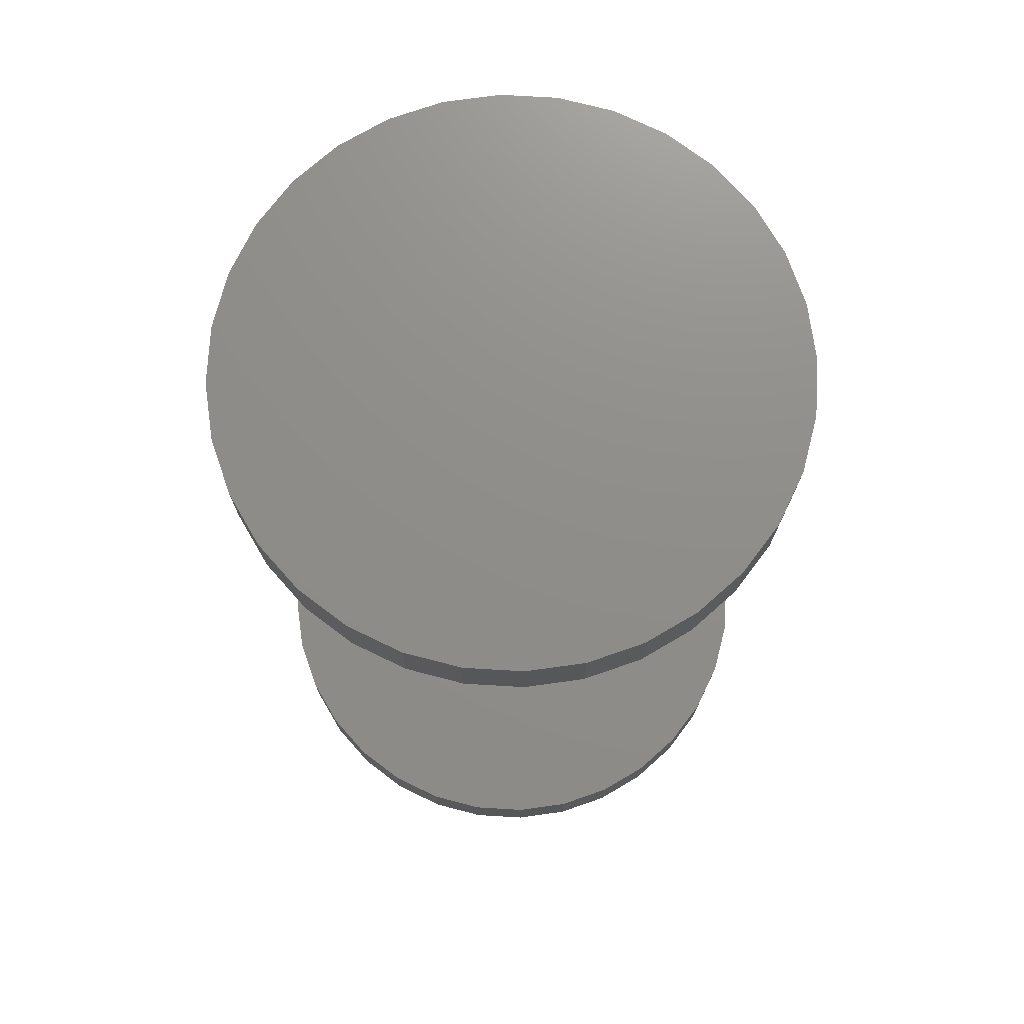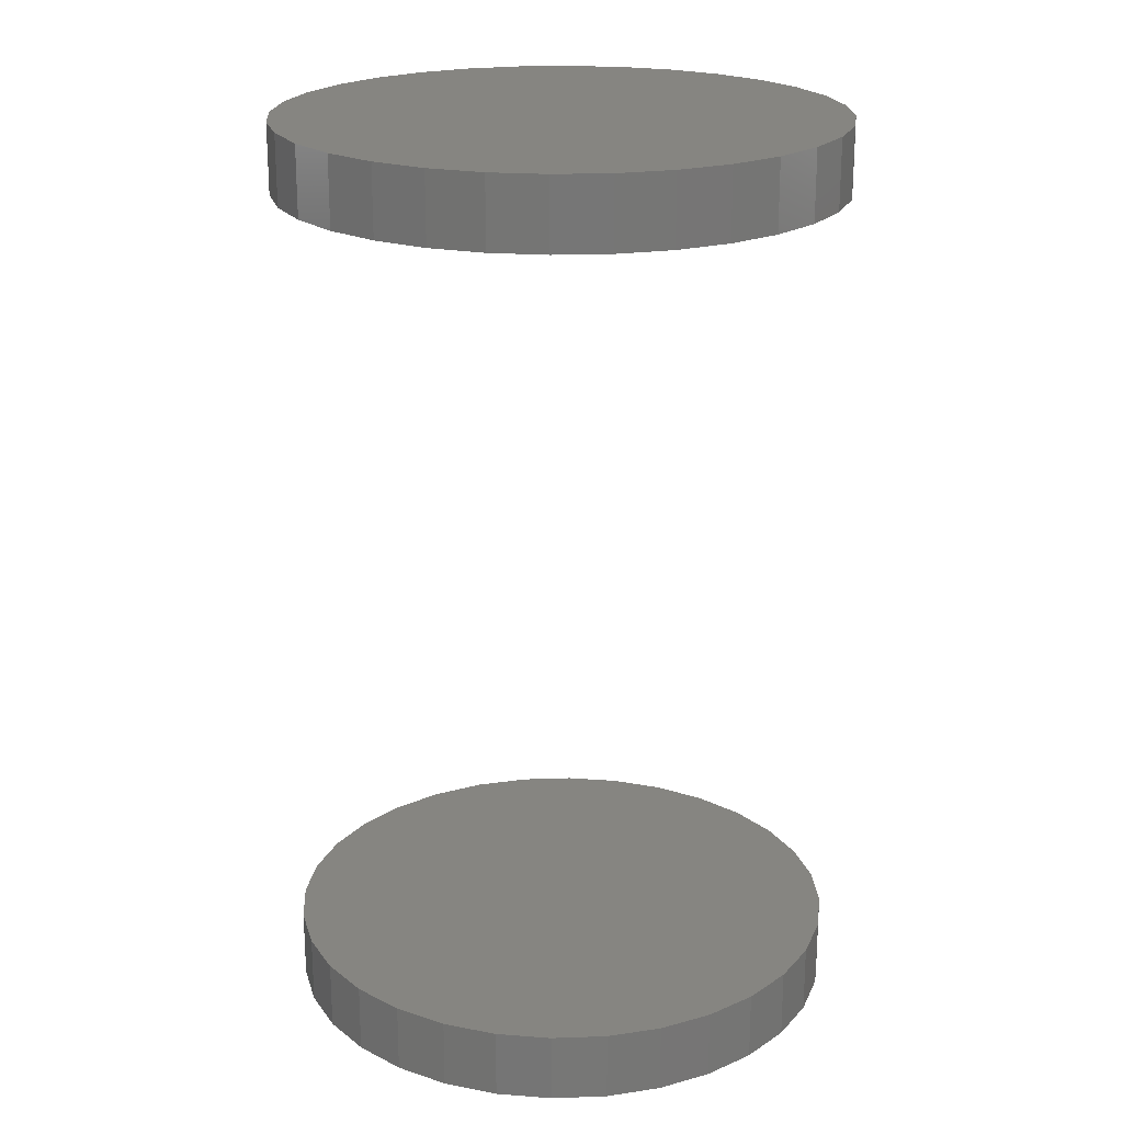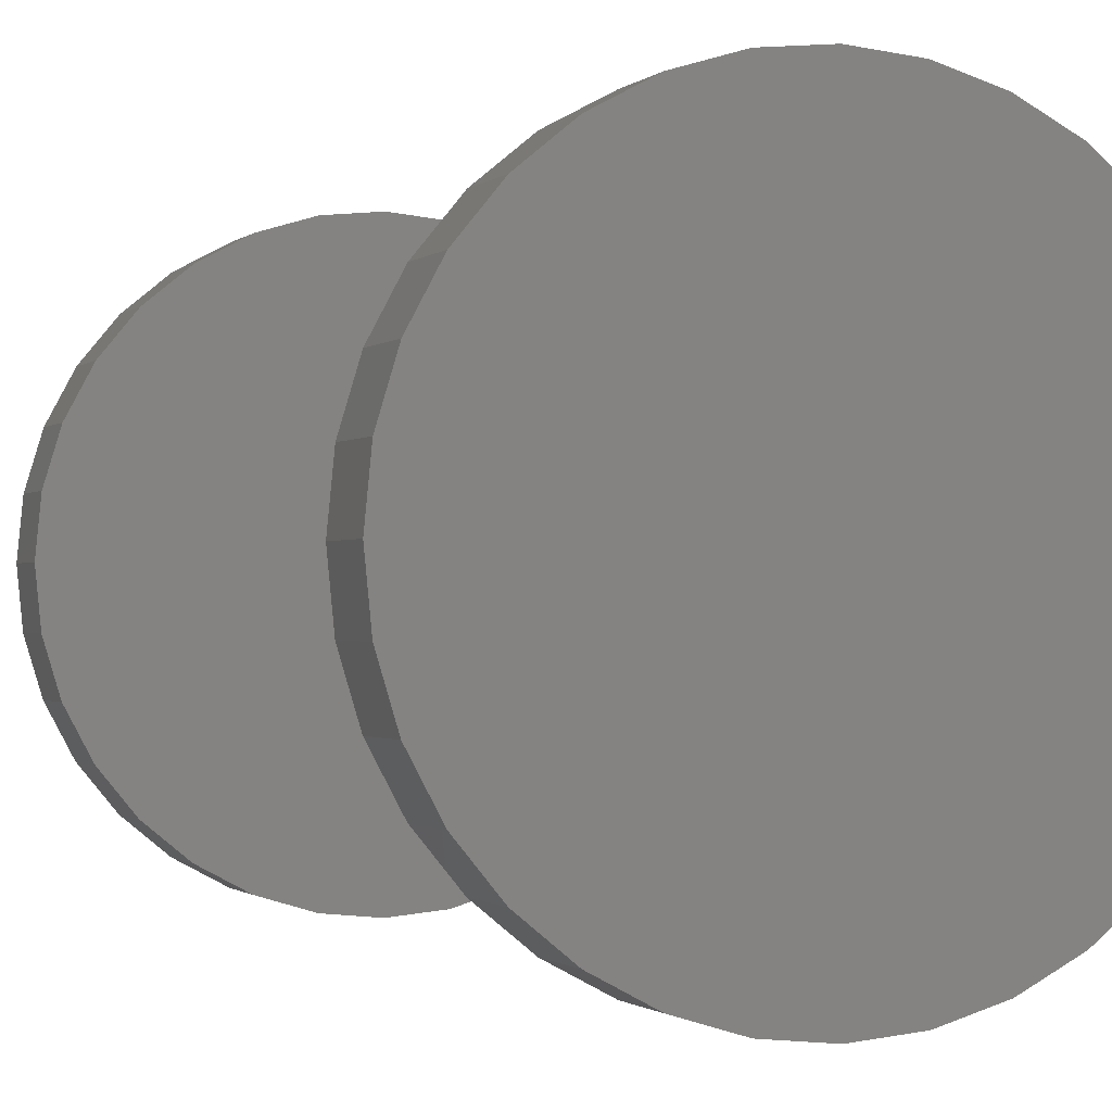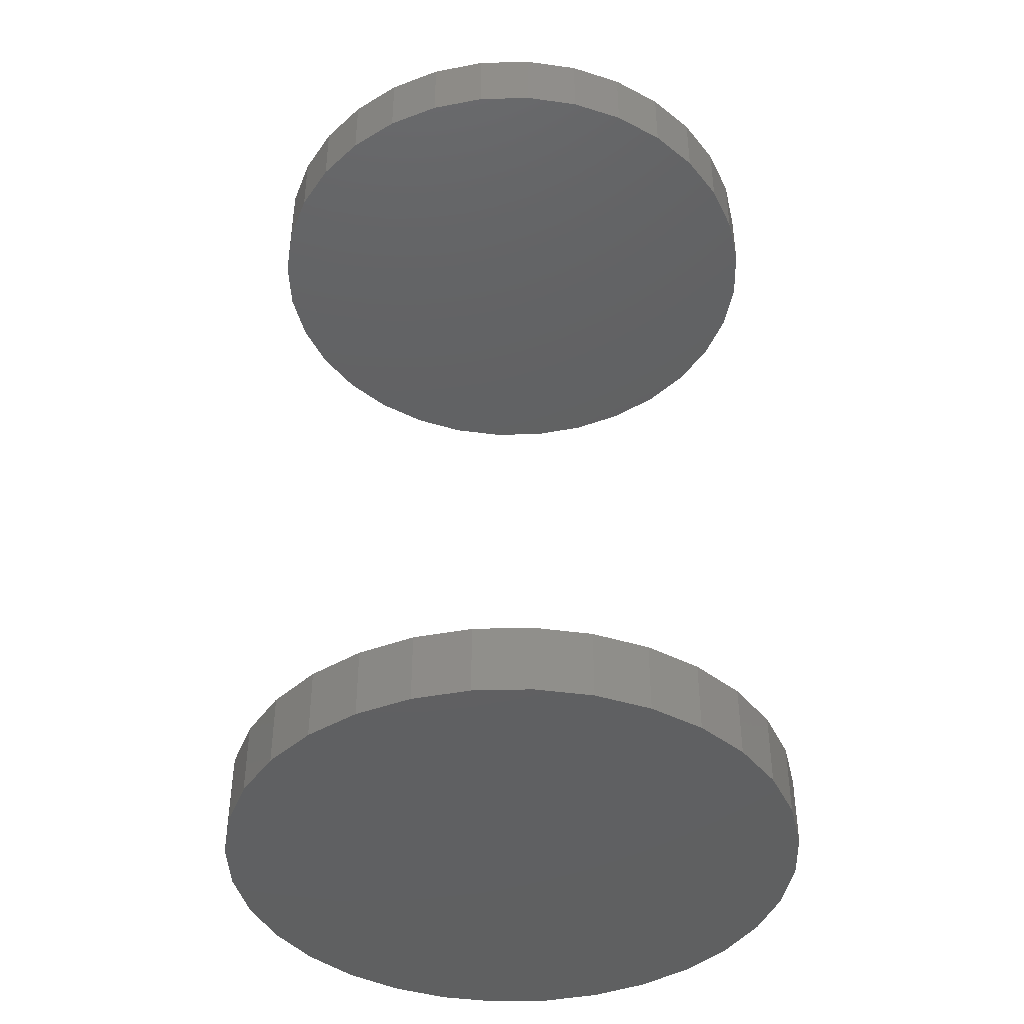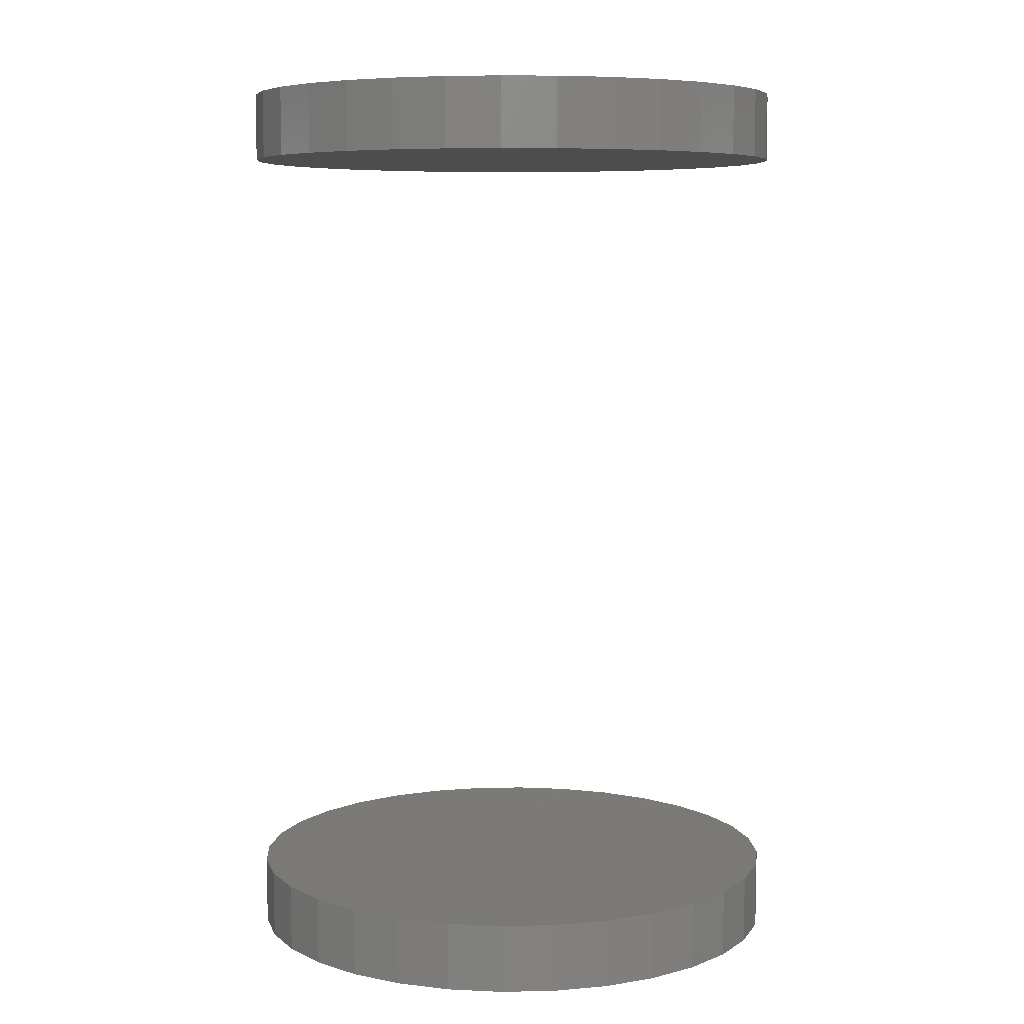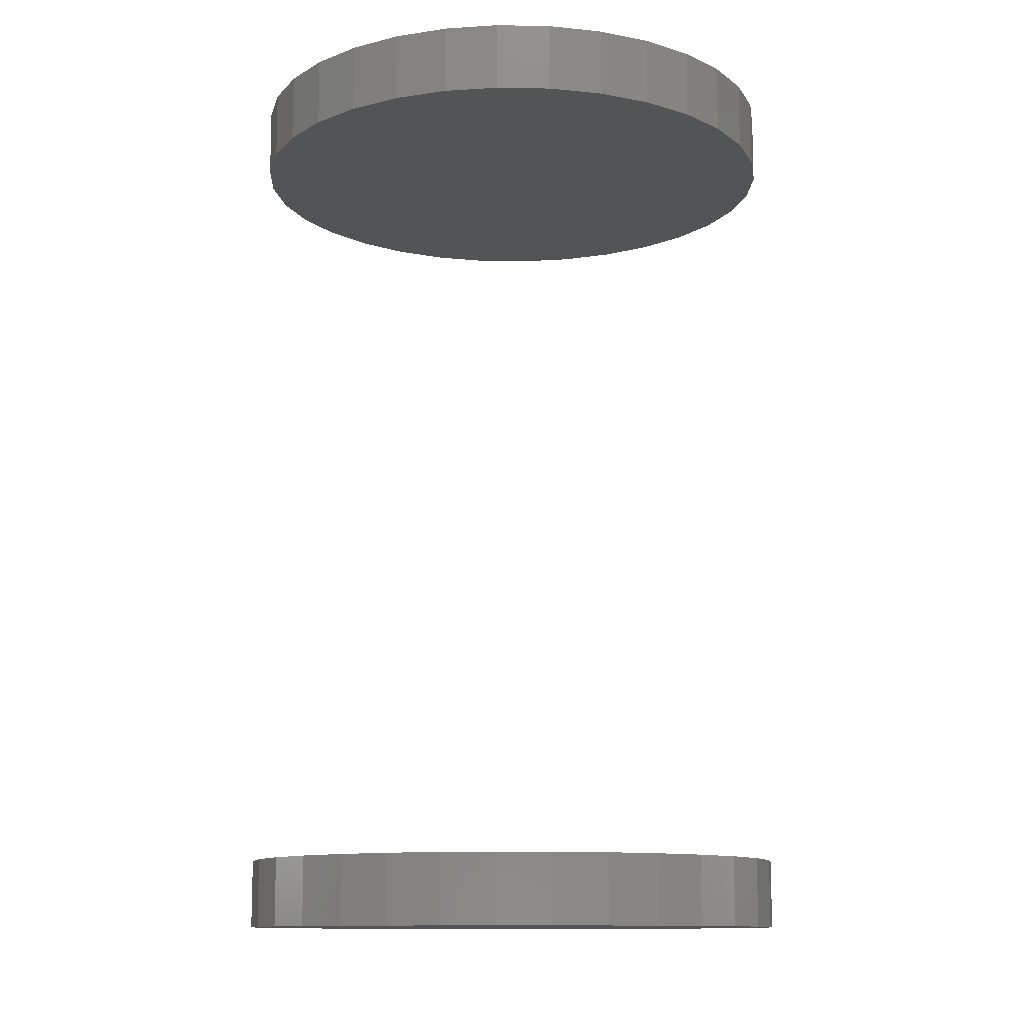
<metadata>
{"format":"stl","ext":"stl","renderer":"f3d","projection":"perspective","resolution":1024,"background":"white","views":[{"elev":73.7,"azim":65.2,"up":"+Z"},{"elev":21.4,"azim":-31.7,"up":"+Z"},{"elev":-1.0,"azim":-20.4,"up":"+Y"},{"elev":-41.8,"azim":-37.6,"up":"+Z"},{"elev":6.9,"azim":47.2,"up":"+Z"},{"elev":-11.7,"azim":-53.1,"up":"+Z"}]}
</metadata>
<code>
# stl→obj: 128 verts, 248 faces
v -0.2474 3.094e-17 0.7266
v -0.2474 3.094e-17 0.7891
v -0.2425 0.04929 0.7266
v -0.2425 0.04929 0.7891
v -0.2281 0.09668 0.7266
v -0.2281 0.09668 0.7891
v -0.2048 0.1404 0.7266
v -0.2048 0.1404 0.7891
v -0.1734 0.1786 0.7266
v -0.1734 0.1786 0.7891
v -0.1351 0.2101 0.7266
v -0.1351 0.2101 0.7891
v -0.09141 0.2334 0.7266
v -0.09141 0.2334 0.7891
v -0.04402 0.2478 0.7266
v -0.04402 0.2478 0.7891
v 0.005263 0.2526 0.7266
v 0.005263 0.2526 0.7891
v 0.05455 0.2478 0.7266
v 0.05455 0.2478 0.7891
v 0.1019 0.2334 0.7266
v 0.1019 0.2334 0.7891
v 0.1456 0.2101 0.7266
v 0.1456 0.2101 0.7891
v 0.1839 0.1786 0.7266
v 0.1839 0.1786 0.7891
v 0.2153 0.1404 0.7266
v 0.2153 0.1404 0.7891
v 0.2387 0.09668 0.7266
v 0.2387 0.09668 0.7891
v 0.253 0.04929 0.7266
v 0.253 0.04929 0.7891
v 0.2579 -6.187e-17 0.7266
v 0.2579 0 0.7891
v -0.2474 3.094e-17 -0.03906
v -0.2474 3.094e-17 0.02344
v -0.2425 0.04929 -0.03906
v -0.2425 0.04929 0.02344
v -0.2281 0.09668 -0.03906
v -0.2281 0.09668 0.02344
v -0.2048 0.1404 -0.03906
v -0.2048 0.1404 0.02344
v -0.1734 0.1786 -0.03906
v -0.1734 0.1786 0.02344
v -0.1351 0.2101 -0.03906
v -0.1351 0.2101 0.02344
v -0.09141 0.2334 -0.03906
v -0.09141 0.2334 0.02344
v -0.04402 0.2478 -0.03906
v -0.04402 0.2478 0.02344
v 0.005263 0.2526 -0.03906
v 0.005263 0.2526 0.02344
v 0.05455 0.2478 -0.03906
v 0.05455 0.2478 0.02344
v 0.1019 0.2334 -0.03906
v 0.1019 0.2334 0.02344
v 0.1456 0.2101 -0.03906
v 0.1456 0.2101 0.02344
v 0.1839 0.1786 -0.03906
v 0.1839 0.1786 0.02344
v 0.2153 0.1404 -0.03906
v 0.2153 0.1404 0.02344
v 0.2387 0.09668 -0.03906
v 0.2387 0.09668 0.02344
v 0.253 0.04929 -0.03906
v 0.253 0.04929 0.02344
v 0.2579 -6.187e-17 -0.03906
v 0.2579 0 0.02344
v 0.253 -0.04929 0.7266
v 0.253 -0.04929 0.7891
v 0.2387 -0.09668 0.7266
v 0.2387 -0.09668 0.7891
v 0.2153 -0.1404 0.7266
v 0.2153 -0.1404 0.7891
v 0.1839 -0.1786 0.7266
v 0.1839 -0.1786 0.7891
v 0.1456 -0.2101 0.7266
v 0.1456 -0.2101 0.7891
v 0.1019 -0.2334 0.7266
v 0.1019 -0.2334 0.7891
v 0.05455 -0.2478 0.7266
v 0.05455 -0.2478 0.7891
v 0.005263 -0.2526 0.7266
v 0.005263 -0.2526 0.7891
v -0.04402 -0.2478 0.7266
v -0.04402 -0.2478 0.7891
v -0.09141 -0.2334 0.7266
v -0.09141 -0.2334 0.7891
v -0.1351 -0.2101 0.7266
v -0.1351 -0.2101 0.7891
v -0.1734 -0.1786 0.7266
v -0.1734 -0.1786 0.7891
v -0.2048 -0.1404 0.7266
v -0.2048 -0.1404 0.7891
v -0.2281 -0.09668 0.7266
v -0.2281 -0.09668 0.7891
v -0.2425 -0.04929 0.7266
v -0.2425 -0.04929 0.7891
v 0.253 -0.04929 -0.03906
v 0.253 -0.04929 0.02344
v 0.2387 -0.09668 -0.03906
v 0.2387 -0.09668 0.02344
v 0.2153 -0.1404 -0.03906
v 0.2153 -0.1404 0.02344
v 0.1839 -0.1786 -0.03906
v 0.1839 -0.1786 0.02344
v 0.1456 -0.2101 -0.03906
v 0.1456 -0.2101 0.02344
v 0.1019 -0.2334 -0.03906
v 0.1019 -0.2334 0.02344
v 0.05455 -0.2478 -0.03906
v 0.05455 -0.2478 0.02344
v 0.005263 -0.2526 -0.03906
v 0.005263 -0.2526 0.02344
v -0.04402 -0.2478 -0.03906
v -0.04402 -0.2478 0.02344
v -0.09141 -0.2334 -0.03906
v -0.09141 -0.2334 0.02344
v -0.1351 -0.2101 -0.03906
v -0.1351 -0.2101 0.02344
v -0.1734 -0.1786 -0.03906
v -0.1734 -0.1786 0.02344
v -0.2048 -0.1404 -0.03906
v -0.2048 -0.1404 0.02344
v -0.2281 -0.09668 -0.03906
v -0.2281 -0.09668 0.02344
v -0.2425 -0.04929 -0.03906
v -0.2425 -0.04929 0.02344
f 1 2 3
f 3 2 4
f 3 4 5
f 5 4 6
f 5 6 7
f 7 6 8
f 7 8 9
f 9 8 10
f 9 10 11
f 11 10 12
f 11 12 13
f 13 12 14
f 13 14 15
f 15 14 16
f 15 16 17
f 17 16 18
f 17 18 19
f 19 18 20
f 19 20 21
f 21 20 22
f 21 22 23
f 23 22 24
f 23 24 25
f 25 24 26
f 25 26 27
f 27 26 28
f 27 28 29
f 29 28 30
f 29 30 31
f 31 30 32
f 31 32 33
f 33 32 34
f 35 36 37
f 37 36 38
f 37 38 39
f 39 38 40
f 39 40 41
f 41 40 42
f 41 42 43
f 43 42 44
f 43 44 45
f 45 44 46
f 45 46 47
f 47 46 48
f 47 48 49
f 49 48 50
f 49 50 51
f 51 50 52
f 51 52 53
f 53 52 54
f 53 54 55
f 55 54 56
f 55 56 57
f 57 56 58
f 57 58 59
f 59 58 60
f 59 60 61
f 61 60 62
f 61 62 63
f 63 62 64
f 63 64 65
f 65 64 66
f 65 66 67
f 67 66 68
f 33 34 69
f 69 34 70
f 69 70 71
f 71 70 72
f 71 72 73
f 73 72 74
f 73 74 75
f 75 74 76
f 75 76 77
f 77 76 78
f 77 78 79
f 79 78 80
f 79 80 81
f 81 80 82
f 81 82 83
f 83 82 84
f 83 84 85
f 85 84 86
f 85 86 87
f 87 86 88
f 87 88 89
f 89 88 90
f 89 90 91
f 91 90 92
f 91 92 93
f 93 92 94
f 93 94 95
f 95 94 96
f 95 96 97
f 97 96 98
f 97 98 1
f 1 98 2
f 67 68 99
f 99 68 100
f 99 100 101
f 101 100 102
f 101 102 103
f 103 102 104
f 103 104 105
f 105 104 106
f 105 106 107
f 107 106 108
f 107 108 109
f 109 108 110
f 109 110 111
f 111 110 112
f 111 112 113
f 113 112 114
f 113 114 115
f 115 114 116
f 115 116 117
f 117 116 118
f 117 118 119
f 119 118 120
f 119 120 121
f 121 120 122
f 121 122 123
f 123 122 124
f 123 124 125
f 125 124 126
f 125 126 127
f 127 126 128
f 127 128 35
f 35 128 36
f 50 54 52
f 54 50 48
f 54 48 56
f 110 116 112
f 112 116 114
f 56 48 58
f 58 48 46
f 58 46 60
f 60 46 44
f 60 44 62
f 62 44 42
f 62 42 64
f 64 42 40
f 64 40 66
f 66 40 38
f 66 38 68
f 68 38 36
f 68 36 100
f 100 36 128
f 100 128 102
f 102 128 126
f 102 126 104
f 104 126 124
f 104 124 106
f 106 124 122
f 106 122 108
f 108 122 120
f 108 120 110
f 110 120 118
f 110 118 116
f 17 19 15
f 13 15 19
f 21 13 19
f 81 85 79
f 83 85 81
f 85 87 79
f 79 87 89
f 79 89 77
f 77 89 91
f 77 91 75
f 75 91 93
f 75 93 73
f 73 93 95
f 73 95 71
f 71 95 97
f 71 97 69
f 69 97 1
f 69 1 33
f 33 1 3
f 33 3 31
f 31 3 5
f 31 5 29
f 29 5 7
f 29 7 27
f 27 7 9
f 27 9 25
f 25 9 11
f 25 11 23
f 23 11 13
f 23 13 21
f 51 53 49
f 47 49 53
f 55 47 53
f 111 115 109
f 113 115 111
f 115 117 109
f 109 117 119
f 109 119 107
f 107 119 121
f 107 121 105
f 105 121 123
f 105 123 103
f 103 123 125
f 103 125 101
f 101 125 127
f 101 127 99
f 99 127 35
f 99 35 67
f 67 35 37
f 67 37 65
f 65 37 39
f 65 39 63
f 63 39 41
f 63 41 61
f 61 41 43
f 61 43 59
f 59 43 45
f 59 45 57
f 57 45 47
f 57 47 55
f 16 20 18
f 20 16 14
f 20 14 22
f 80 86 82
f 82 86 84
f 22 14 24
f 24 14 12
f 24 12 26
f 26 12 10
f 26 10 28
f 28 10 8
f 28 8 30
f 30 8 6
f 30 6 32
f 32 6 4
f 32 4 34
f 34 4 2
f 34 2 70
f 70 2 98
f 70 98 72
f 72 98 96
f 72 96 74
f 74 96 94
f 74 94 76
f 76 94 92
f 76 92 78
f 78 92 90
f 78 90 80
f 80 90 88
f 80 88 86

</code>
